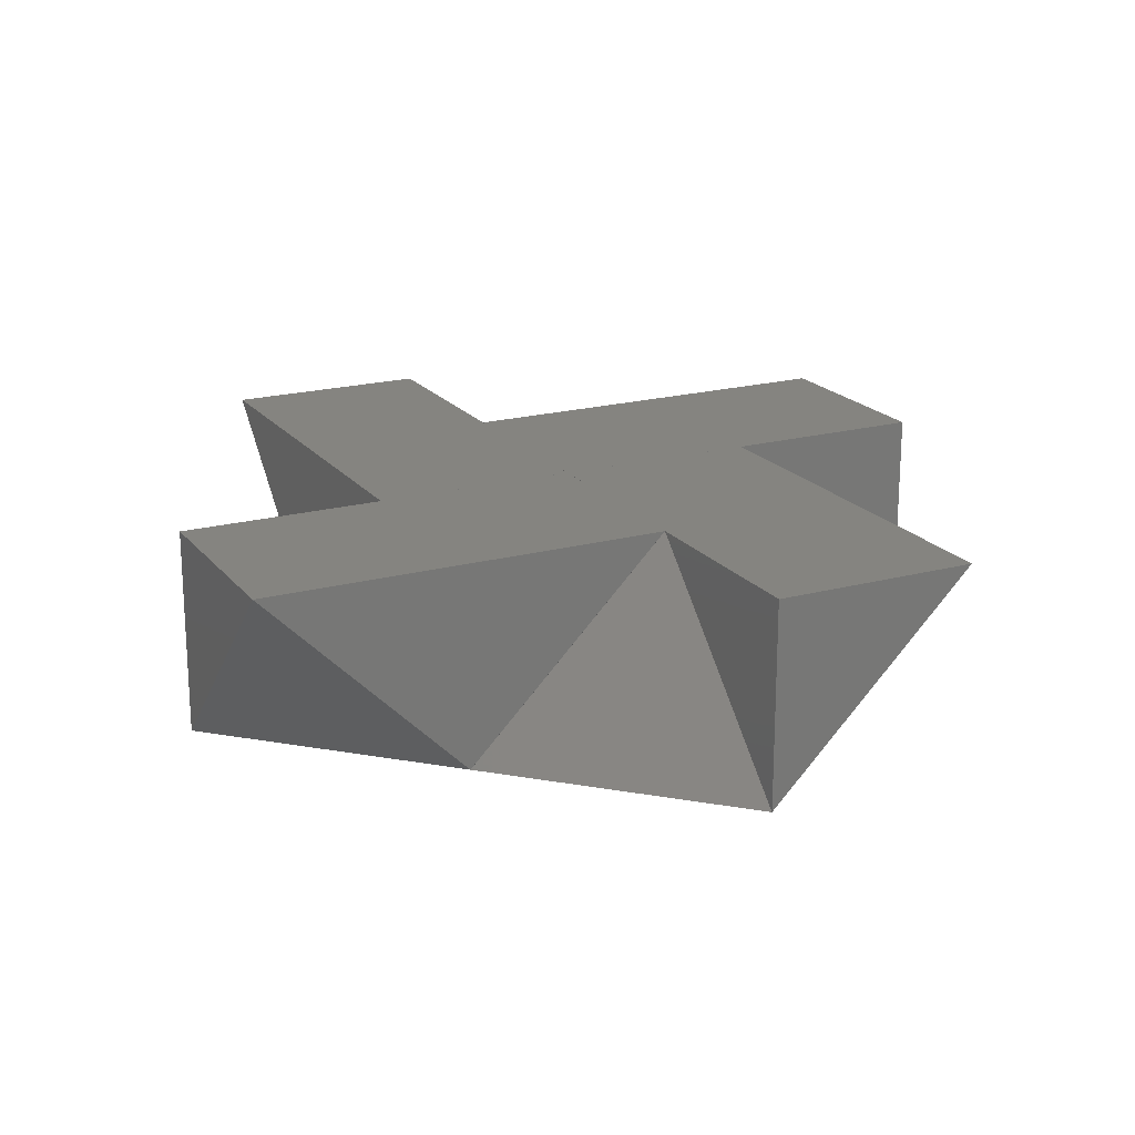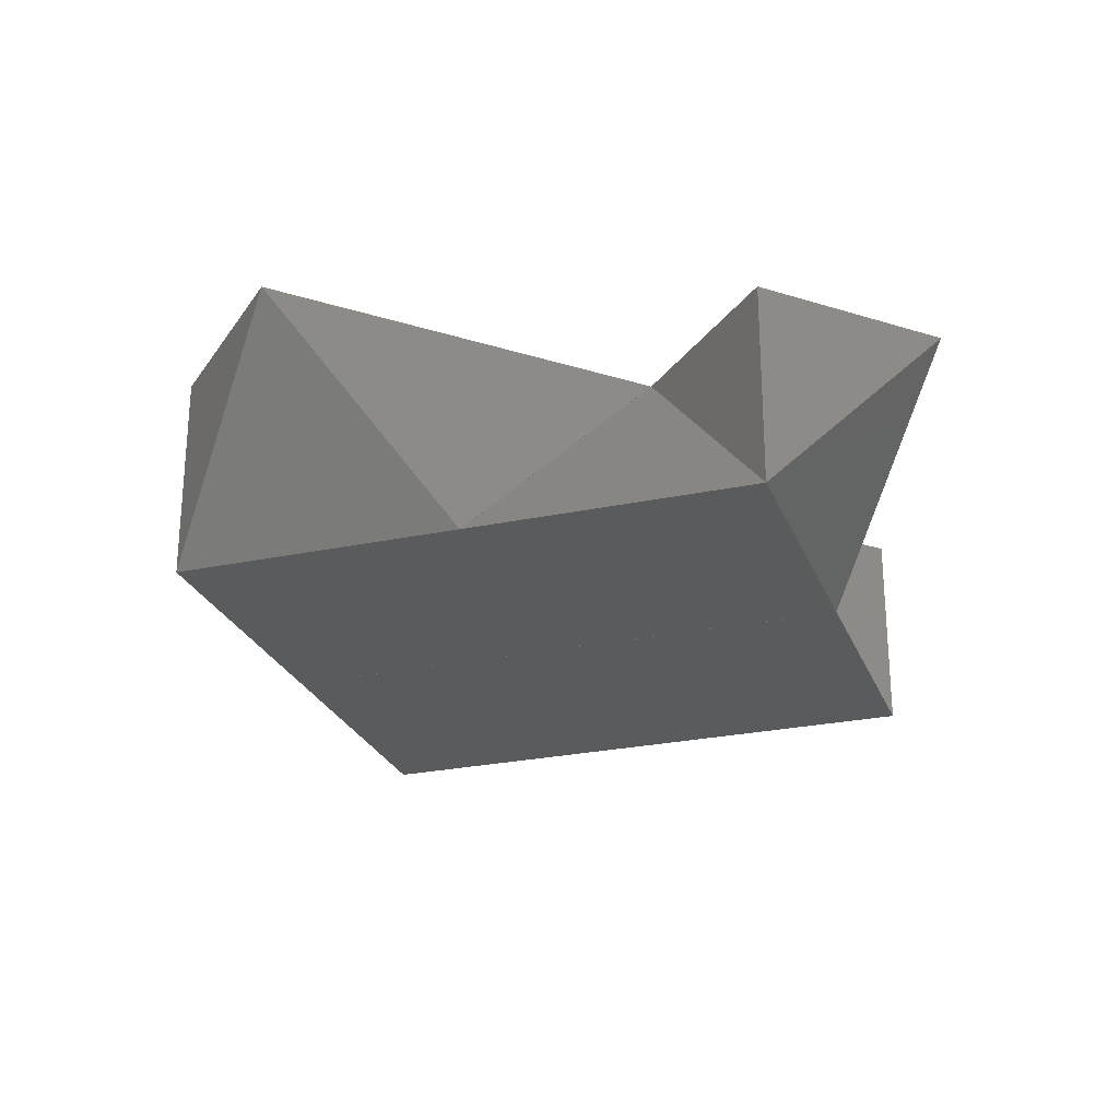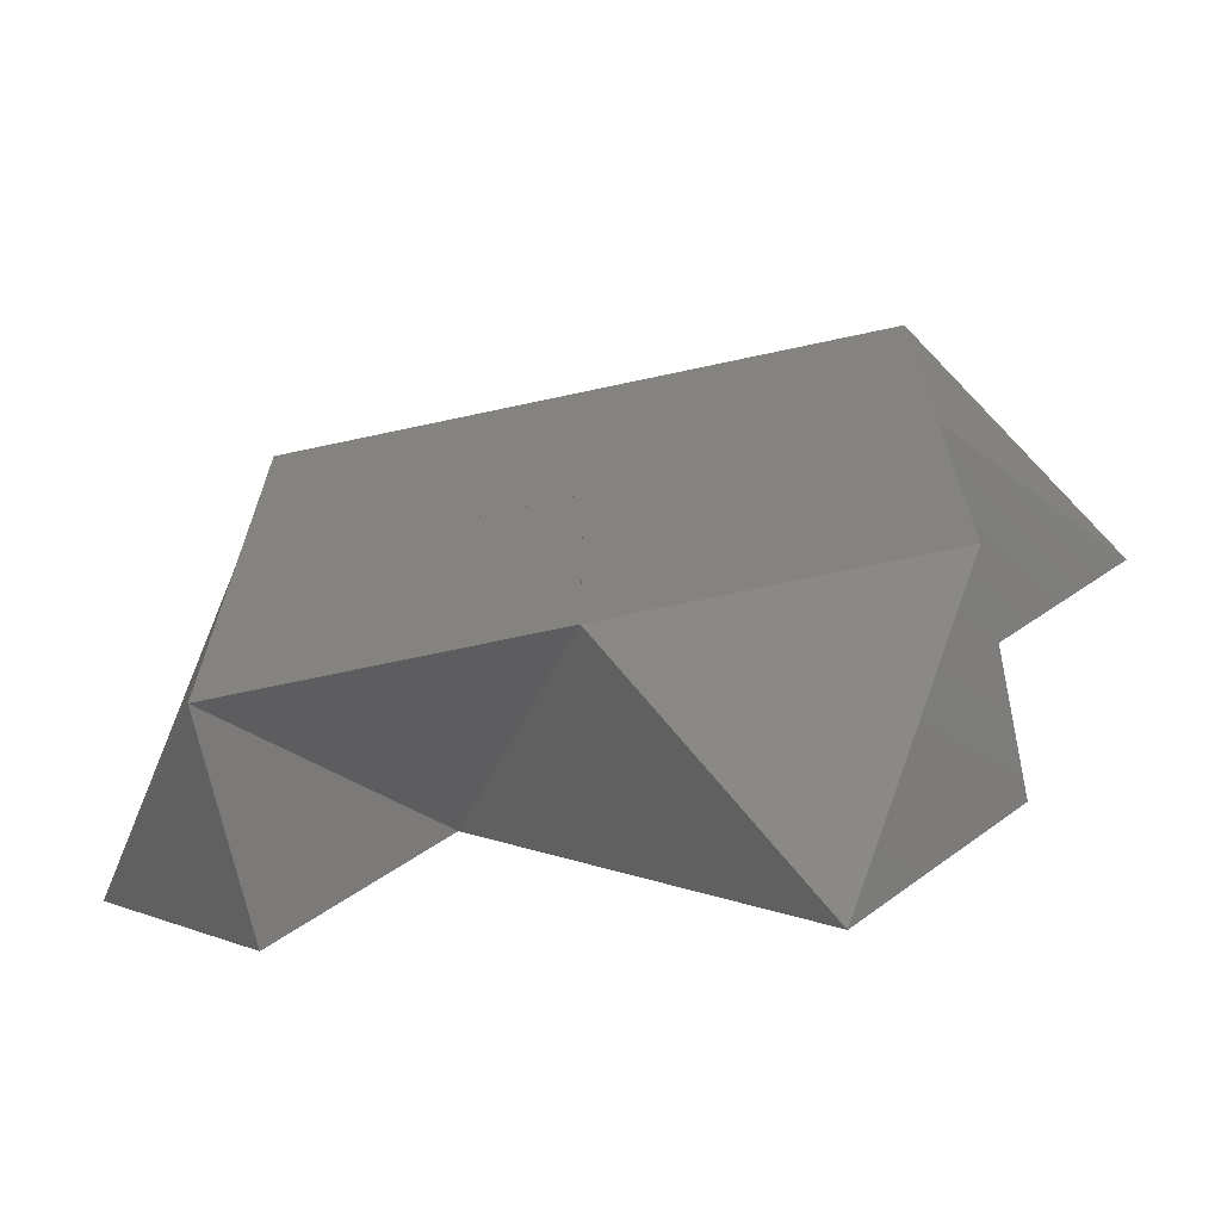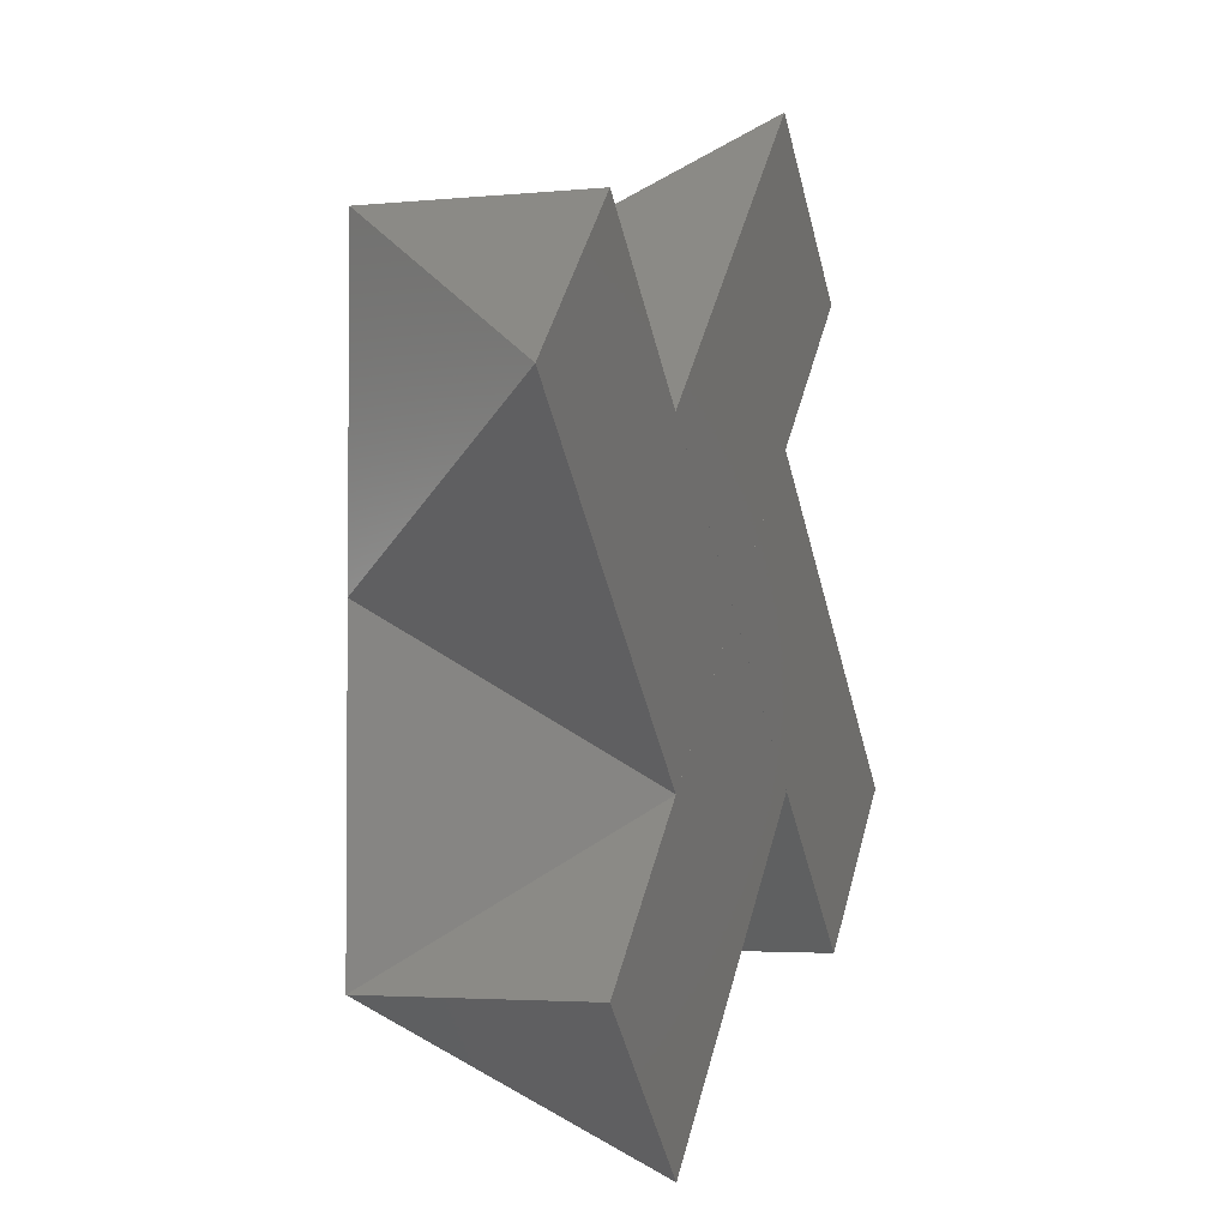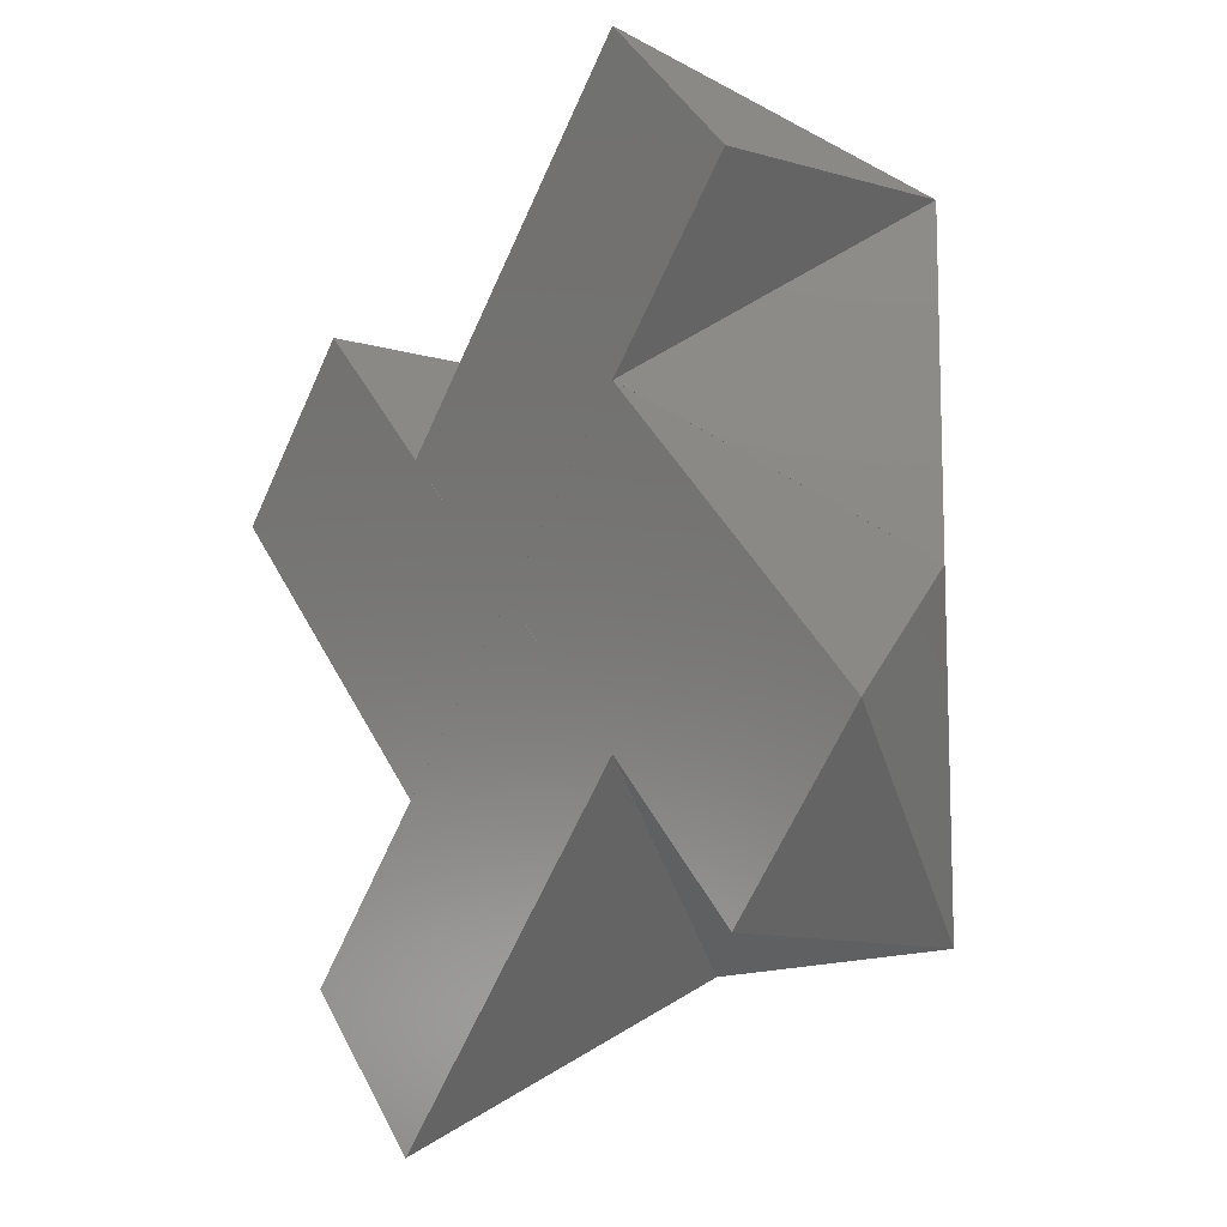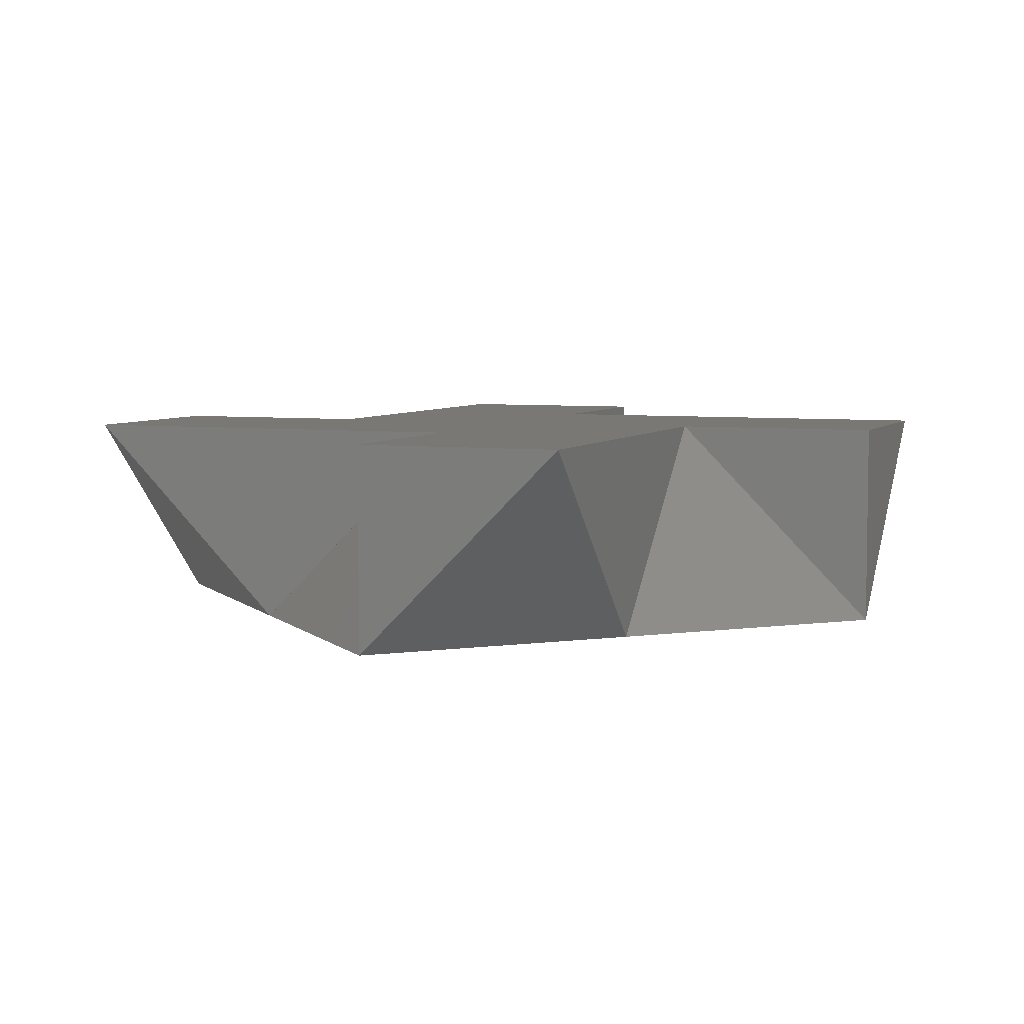
<metadata>
{"format":"stl","ext":"stl","renderer":"f3d","projection":"perspective","resolution":1024,"background":"white","views":[{"elev":19.8,"azim":-71.7,"up":"+Z"},{"elev":-25.9,"azim":-161.5,"up":"+Z"},{"elev":-69.1,"azim":-167.8,"up":"+Y"},{"elev":-2.9,"azim":-70.0,"up":"+Y"},{"elev":-12.0,"azim":55.0,"up":"+Y"},{"elev":5.6,"azim":156.2,"up":"+Z"}]}
</metadata>
<code>
# stl→obj: 40 verts, 64 faces
v 0.00017 2 -2.22e-20
v 2 2 -2.22e-20
v 2 0.00023 -2.22e-20
v 0.00017 0.00023 -2.22e-20
v 1 3 1.414
v 1 1 1.414
v 2 2 1.414
v -0.9997 1 1.414
v 0.00017 0.00023 1.414
v 0.00017 2 1.414
v -2 0.00017 -2.22e-20
v -2 2 -2.22e-20
v -0.00023 2 -2.22e-20
v -0.00023 0.00017 -2.22e-20
v -3 1 1.414
v -1 1 1.414
v -2 2 1.414
v -1 -0.9997 1.414
v -0.00023 0.00017 1.414
v -2 0.00017 1.414
v -0.00017 -2 -2.22e-20
v -2 -2 -2.22e-20
v -2 -0.00023 -2.22e-20
v -0.00017 -0.00023 -2.22e-20
v -1 -3 1.414
v -1 -1 1.414
v -2 -2 1.414
v 0.9997 -1 1.414
v -0.00017 -0.00023 1.414
v -0.00017 -2 1.414
v 2 -0.00017 -2.22e-20
v 2 -2 -2.22e-20
v 0.00023 -2 -2.22e-20
v 0.00023 -0.00017 -2.22e-20
v 3 -1 1.414
v 1 -1 1.414
v 2 -2 1.414
v 1 0.9997 1.414
v 0.00023 -0.00017 1.414
v 2 -0.00017 1.414
f 1 2 3
f 1 3 4
f 5 6 7
f 6 8 9
f 5 10 6
f 6 10 8
f 1 10 5
f 1 8 10
f 1 5 2
f 2 5 7
f 2 7 6
f 2 6 3
f 3 6 4
f 4 6 9
f 4 9 8
f 1 4 8
f 11 12 13
f 11 13 14
f 15 16 17
f 16 18 19
f 15 20 16
f 16 20 18
f 11 20 15
f 11 18 20
f 11 15 12
f 12 15 17
f 12 17 16
f 12 16 13
f 13 16 14
f 14 16 19
f 14 19 18
f 11 14 18
f 21 22 23
f 21 23 24
f 25 26 27
f 26 28 29
f 25 30 26
f 26 30 28
f 21 30 25
f 21 28 30
f 21 25 22
f 22 25 27
f 22 27 26
f 22 26 23
f 23 26 24
f 24 26 29
f 24 29 28
f 21 24 28
f 31 32 33
f 31 33 34
f 35 36 37
f 36 38 39
f 35 40 36
f 36 40 38
f 31 40 35
f 31 38 40
f 31 35 32
f 32 35 37
f 32 37 36
f 32 36 33
f 33 36 34
f 34 36 39
f 34 39 38
f 31 34 38

</code>
